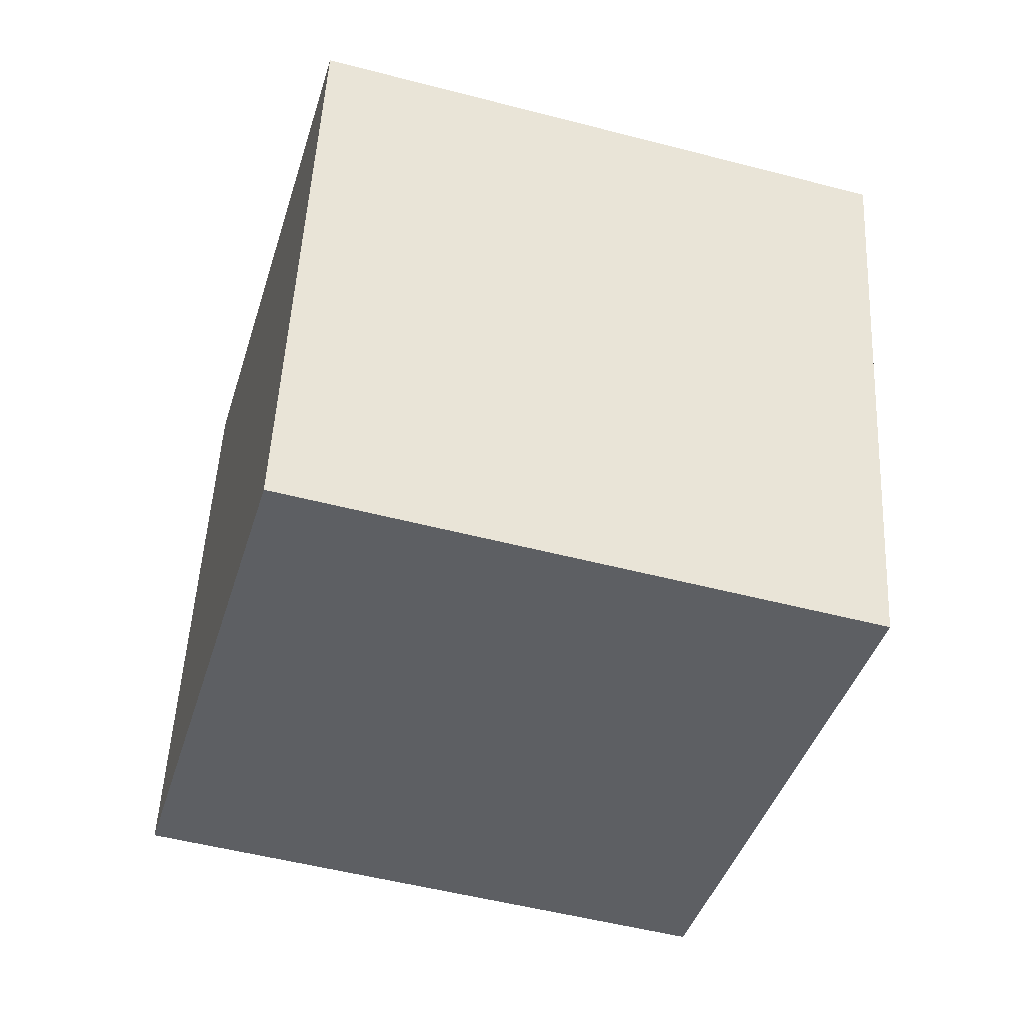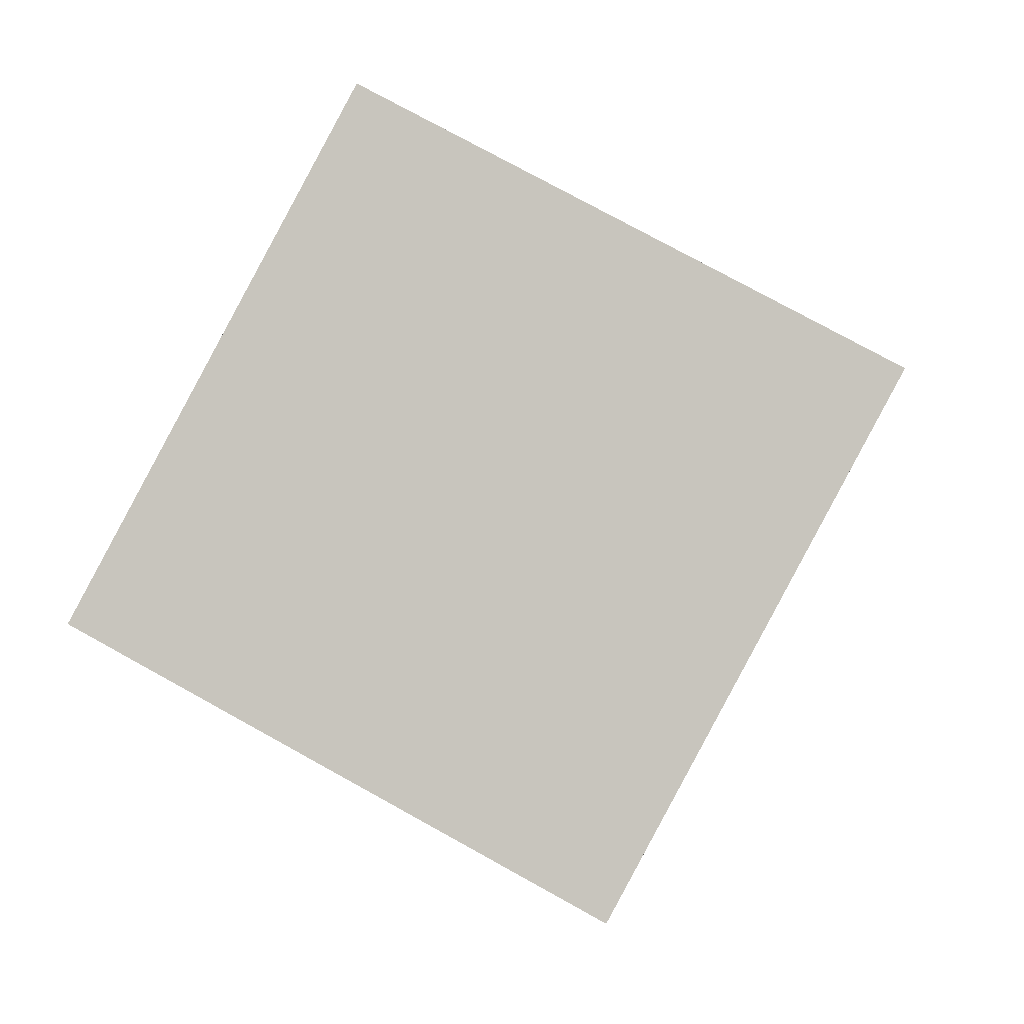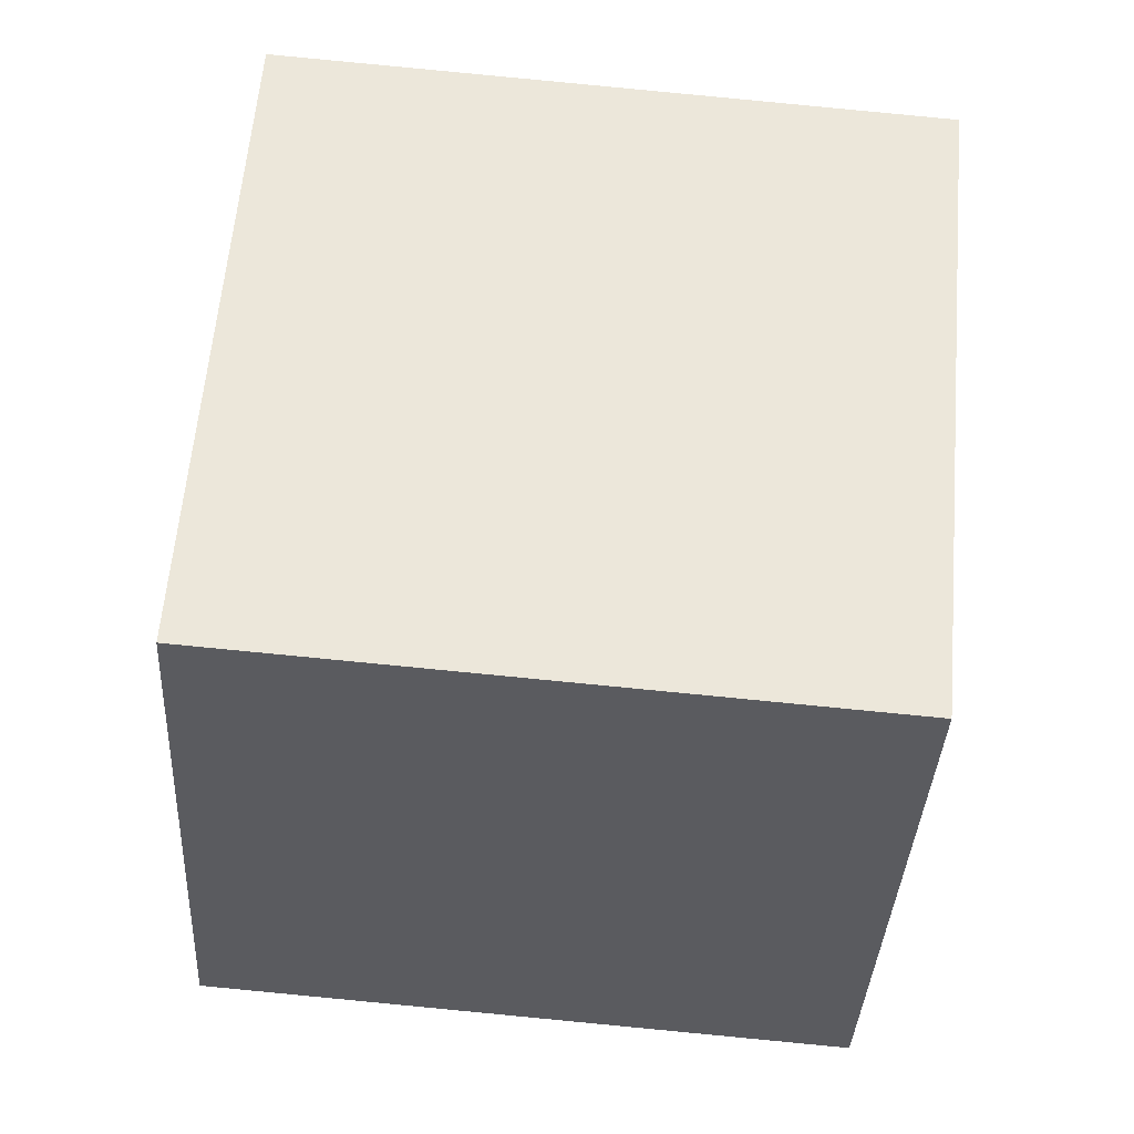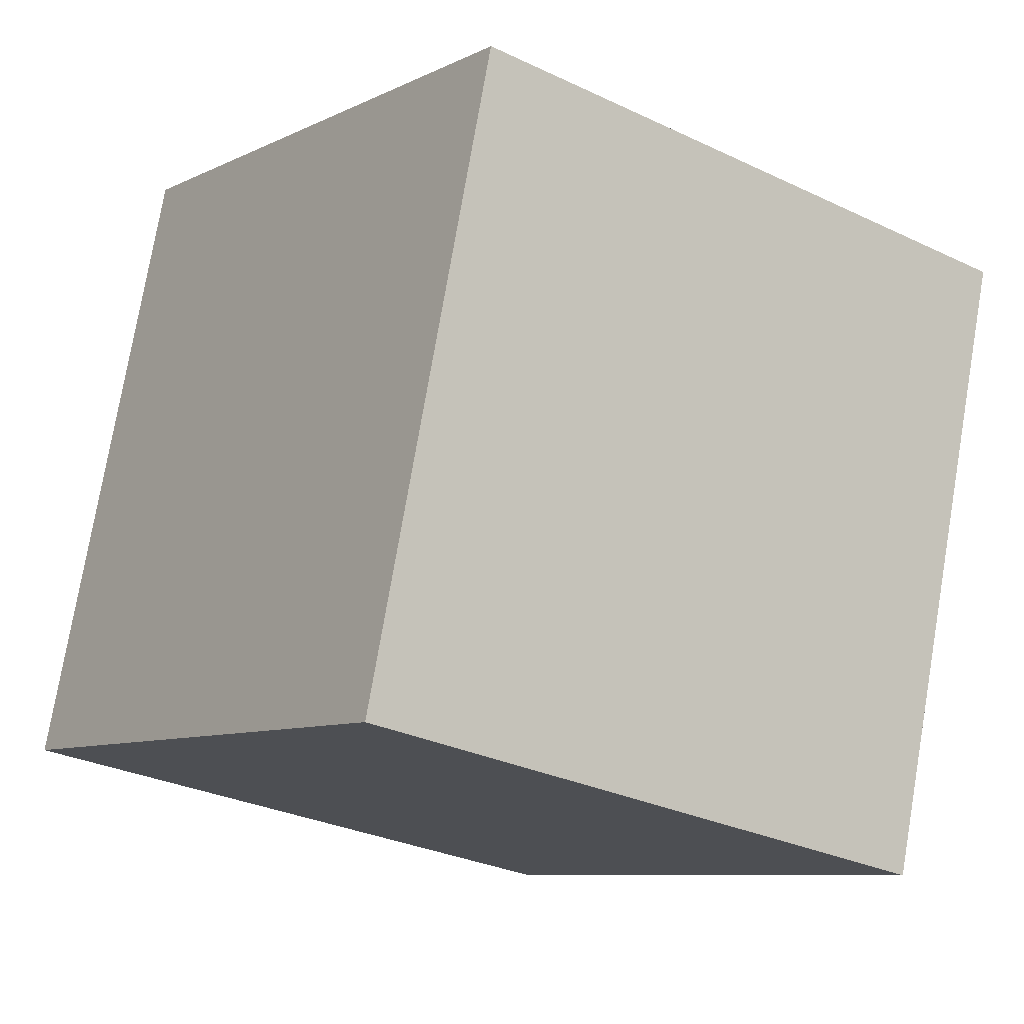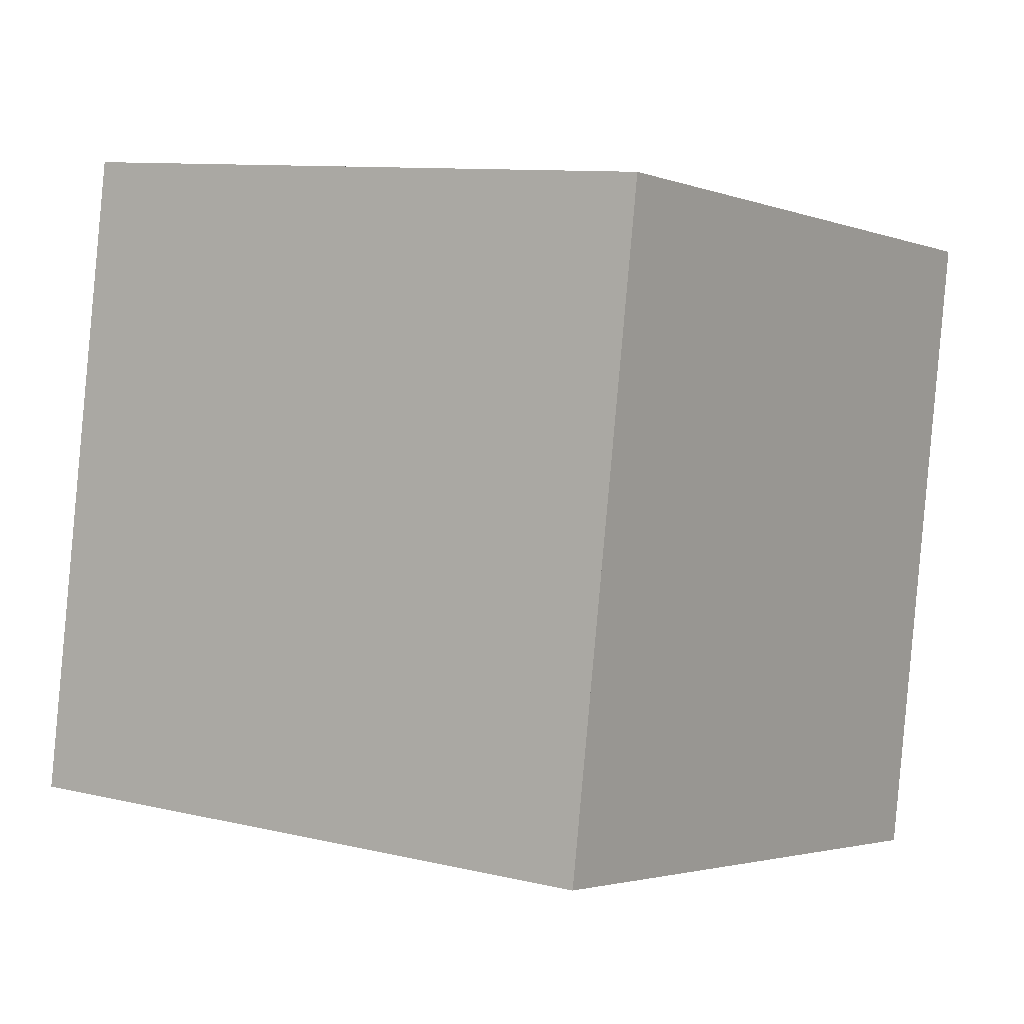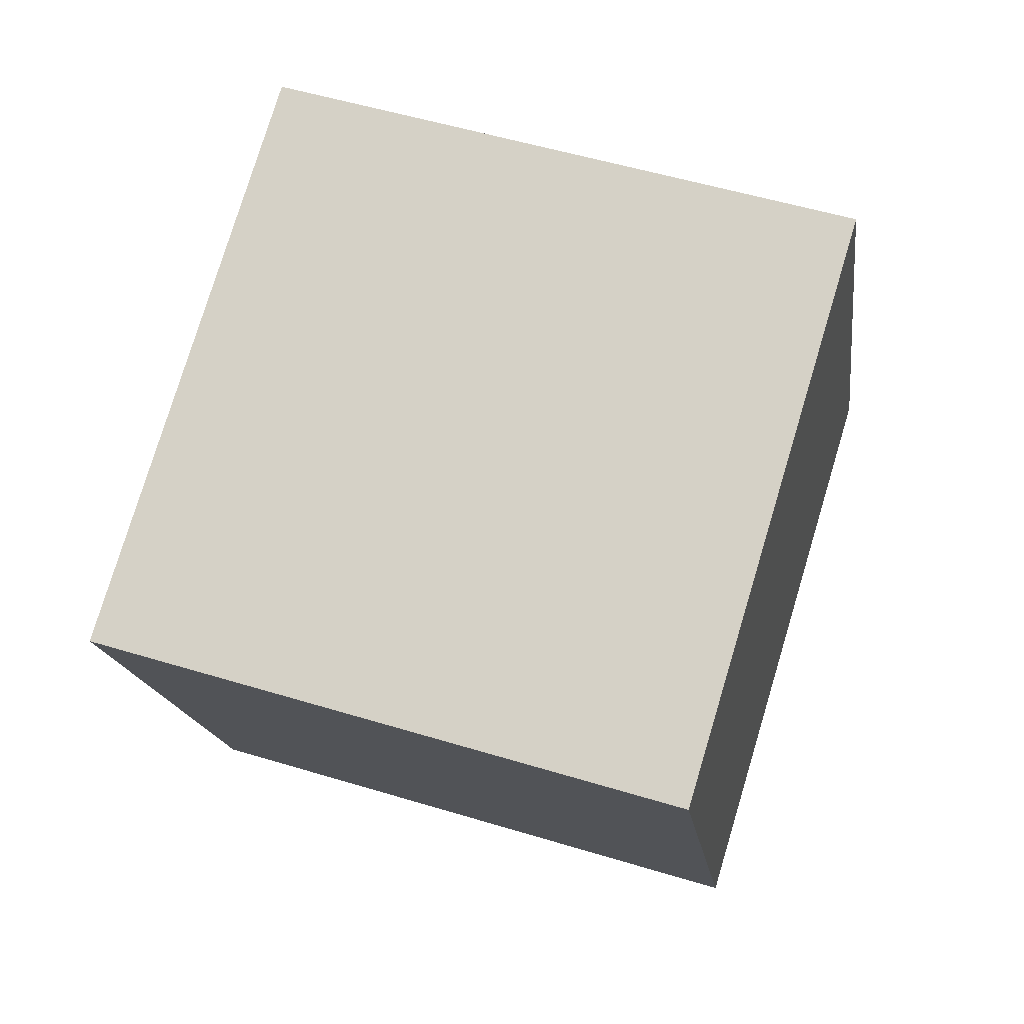
<metadata>
{"format":"obj","ext":"obj","renderer":"f3d","projection":"perspective","resolution":1024,"background":"white","views":[{"elev":64.6,"azim":-177.0,"up":"+Z"},{"elev":-72.3,"azim":150.7,"up":"+Z"},{"elev":-47.7,"azim":-18.4,"up":"+Y"},{"elev":-3.0,"azim":-139.6,"up":"+Y"},{"elev":15.5,"azim":-159.9,"up":"+Y"},{"elev":-0.5,"azim":-172.8,"up":"+Z"}]}
</metadata>
<code>
v -1.225 -1.149 0.4242
v -1.225 0.7829 0.9418
v -0.7071 -0.6489 -1.442
v -0.7071 1.283 -0.9242
v 0.7071 -1.283 0.9242
v 0.7071 0.6489 1.442
v 1.225 -0.7829 -0.9418
v 1.225 1.149 -0.4242
v 0.9659 -1.033 -0.008819
v -0.9659 -0.8989 -0.5088
v 0.2588 -0.7159 -1.192
v -0.2588 -1.216 0.6742
v -1.095 -1.024 -0.04231
v -0.2241 -0.6824 -1.317
v 1.095 -0.9079 -0.4753
v 0.2241 -1.249 0.7992
v 0.8365 -1.158 0.4577
v 0.7418 -0.7494 -1.067
v -0.8365 -0.7739 -0.9753
v -0.7418 -1.182 0.5492
v -1.16 -1.086 0.1909
v -0.4656 -0.6657 -1.379
v 1.16 -0.8454 -0.7086
v 0.4656 -1.266 0.8617
v 0.9012 -1.095 0.2244
v 0.5003 -0.7327 -1.129
v -0.9012 -0.8364 -0.7421
v -0.5003 -1.199 0.6117
v -1.031 -0.9614 -0.2756
v 0.01734 -0.6992 -1.254
v 1.031 -0.9704 -0.2421
v -0.01734 -1.233 0.7367
v 0.7718 -1.22 0.6909
v 0.9833 -0.7662 -1.004
v -0.7718 -0.7114 -1.209
v -0.9833 -1.166 0.4867
v -0.9659 1.033 0.008819
v -0.8365 1.158 -0.4577
v -1.095 0.9079 0.4753
v -0.7718 1.22 -0.6909
v -1.031 0.9704 0.2421
v -0.9012 1.095 -0.2244
v -1.16 0.8454 0.7086
v -0.2588 0.7159 1.192
v -0.7418 0.7494 1.067
v 0.2241 0.6824 1.317
v -0.9833 0.7662 1.004
v -0.01734 0.6992 1.254
v -0.5003 0.7327 1.129
v 0.4656 0.6657 1.379
v 0.9659 0.8989 0.5088
v 0.8365 0.7739 0.9753
v 1.095 1.024 0.04231
v 0.7718 0.7114 1.209
v 1.031 0.9614 0.2756
v 0.9012 0.8364 0.7421
v 1.16 1.086 -0.1909
v 0.2588 1.216 -0.6742
v 0.7418 1.182 -0.5492
v -0.2241 1.249 -0.7992
v 0.9833 1.166 -0.4867
v 0.01734 1.233 -0.7367
v 0.5003 1.199 -0.6117
v -0.4656 1.266 -0.8617
v -1.225 -0.183 0.683
v -1.225 0.2999 0.8124
v -1.225 -0.666 0.5536
v -1.225 0.5414 0.8771
v -1.225 -0.4245 0.6183
v -1.225 0.05847 0.7477
v -1.225 -0.9075 0.4889
v 0.7071 -0.317 1.183
v 0.7071 -0.8 1.054
v 0.7071 0.166 1.312
v 0.7071 -1.041 0.9889
v 0.7071 -0.07551 1.248
v 0.7071 -0.5585 1.118
v 0.7071 0.4075 1.377
v 1.225 0.183 -0.683
v 1.225 -0.2999 -0.8124
v 1.225 0.666 -0.5536
v 1.225 -0.5414 -0.8771
v 1.225 0.4245 -0.6183
v 1.225 -0.05847 -0.7477
v 1.225 0.9075 -0.4889
v -0.7071 0.317 -1.183
v -0.7071 -0.166 -1.312
v -0.7071 0.8 -1.054
v -0.7071 -0.4075 -1.377
v -0.7071 0.5585 -1.118
v -0.7071 0.07551 -1.248
v -0.7071 1.041 -0.9889
f 2 43 39 41 37 42 38 40 4 92 88 90 86 91 87 89 3 35 19 27 10 29 13 21 1 71 67 69 65 70 66 68
f 4 64 60 62 58 63 59 61 8 85 81 83 79 84 80 82 7 34 18 26 11 30 14 22 3 89 87 91 86 90 88 92
f 8 57 53 55 51 56 52 54 6 78 74 76 72 77 73 75 5 33 17 25 9 31 15 23 7 82 80 84 79 83 81 85
f 6 54 52 56 51 55 53 57 8 61 59 63 58 62 60 64 4 40 38 42 37 41 39 43 2 47 45 49 44 48 46 50
f 68 66 70 65 69 67 71 1 36 20 28 12 32 16 24 5 75 73 77 72 76 74 78 6 50 46 48 44 49 45 47 2
f 21 13 29 10 27 19 35 3 22 14 30 11 26 18 34 7 23 15 31 9 25 17 33 5 24 16 32 12 28 20 36 1

</code>
